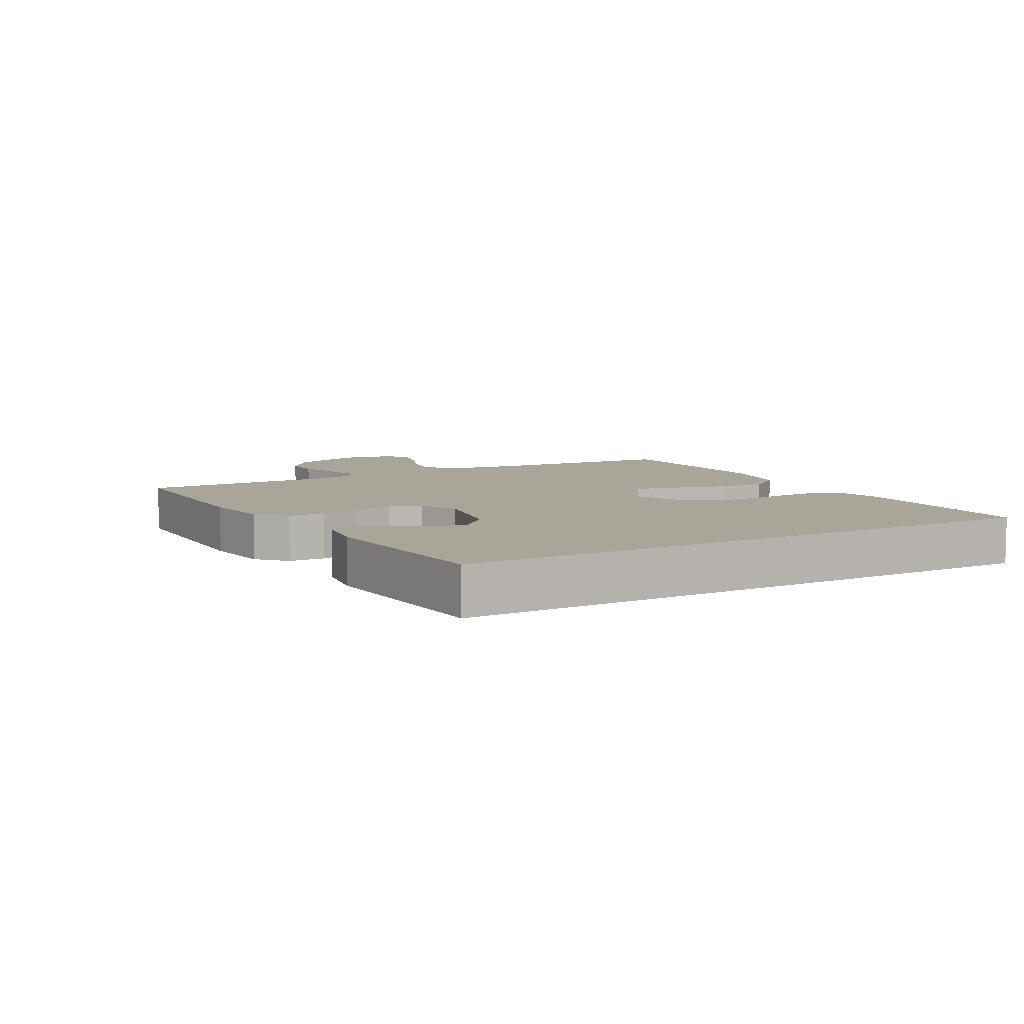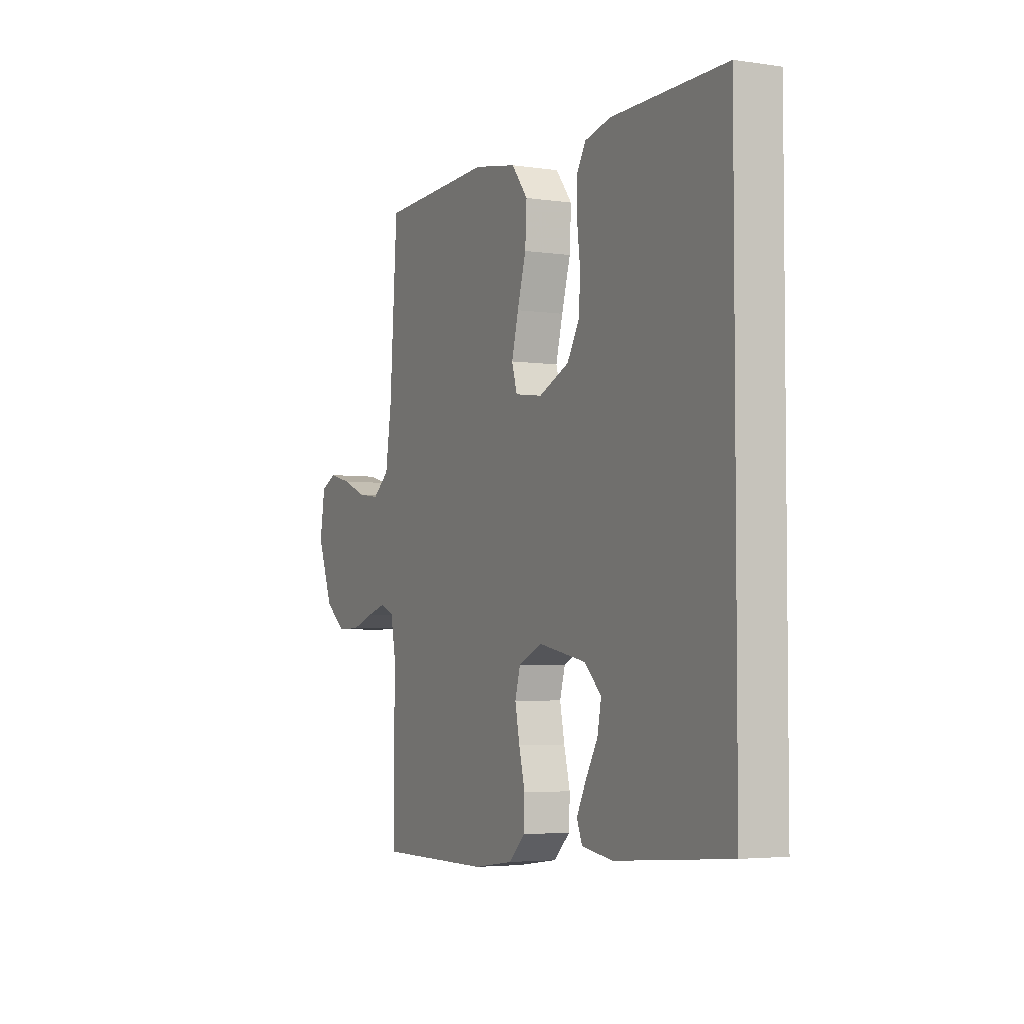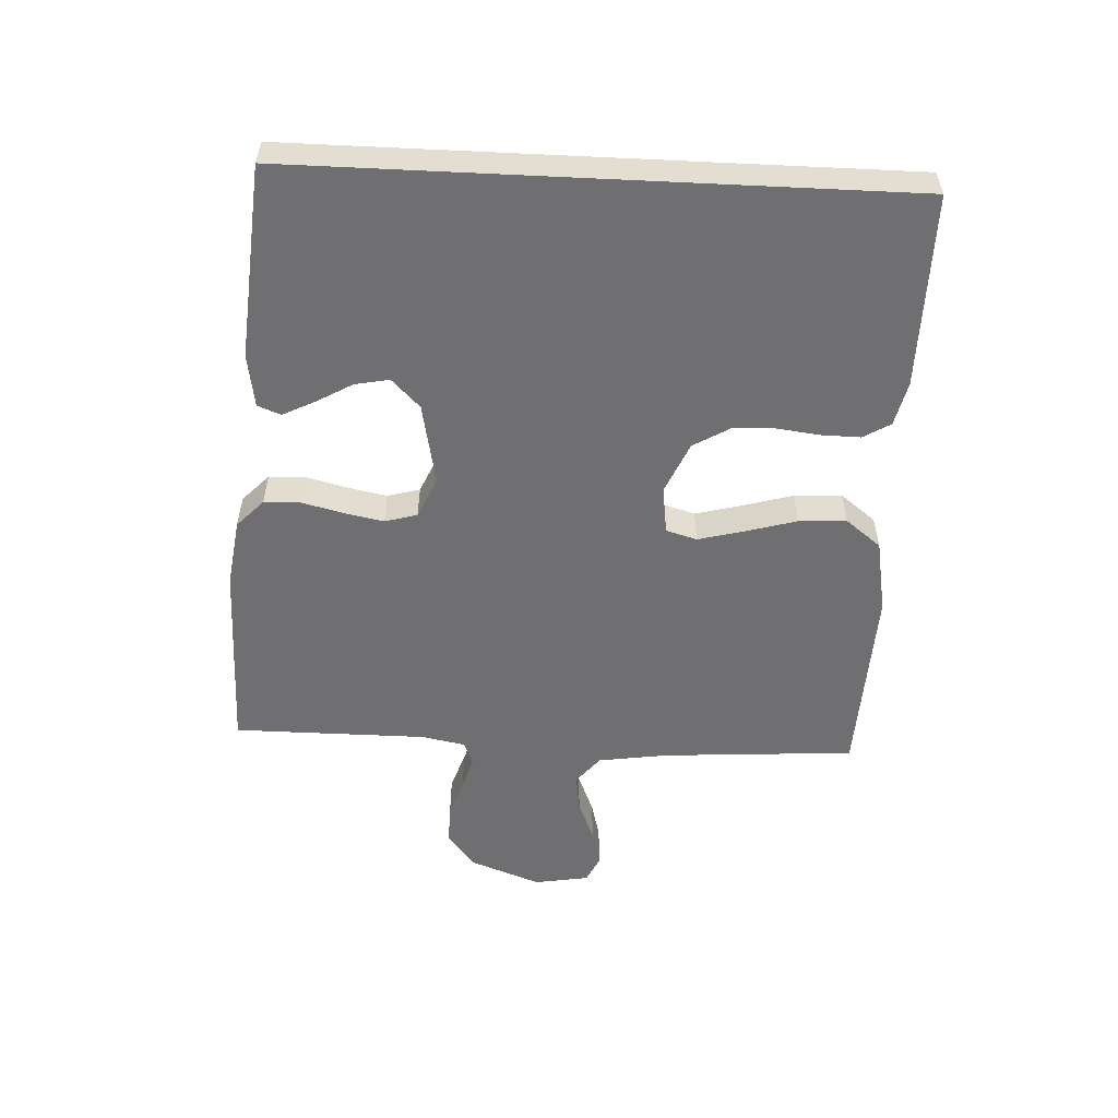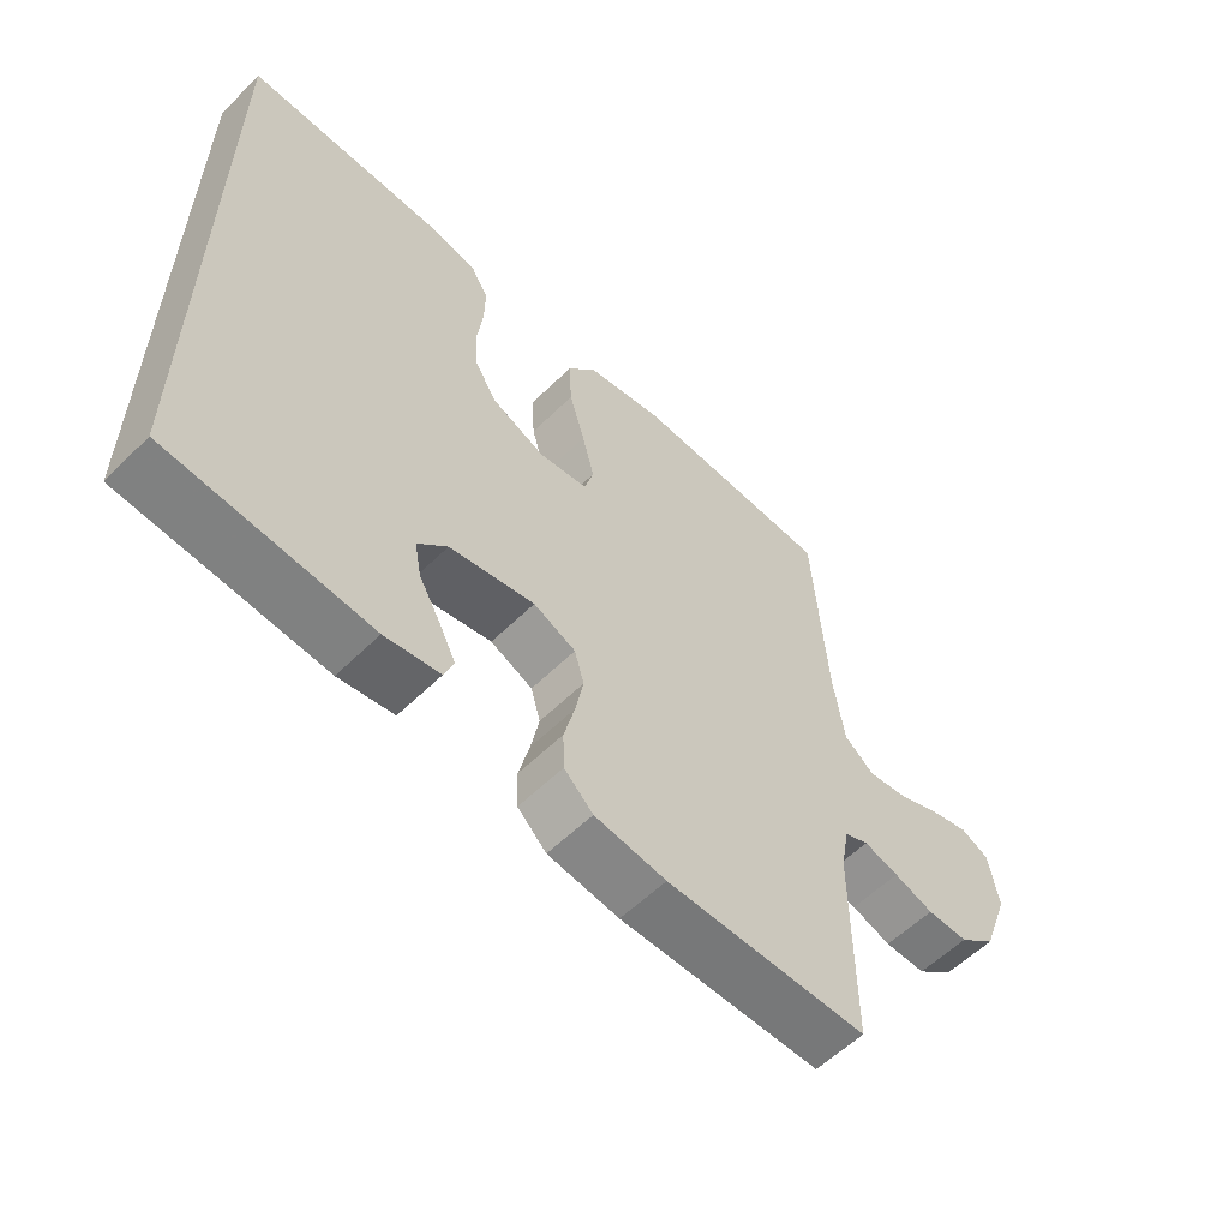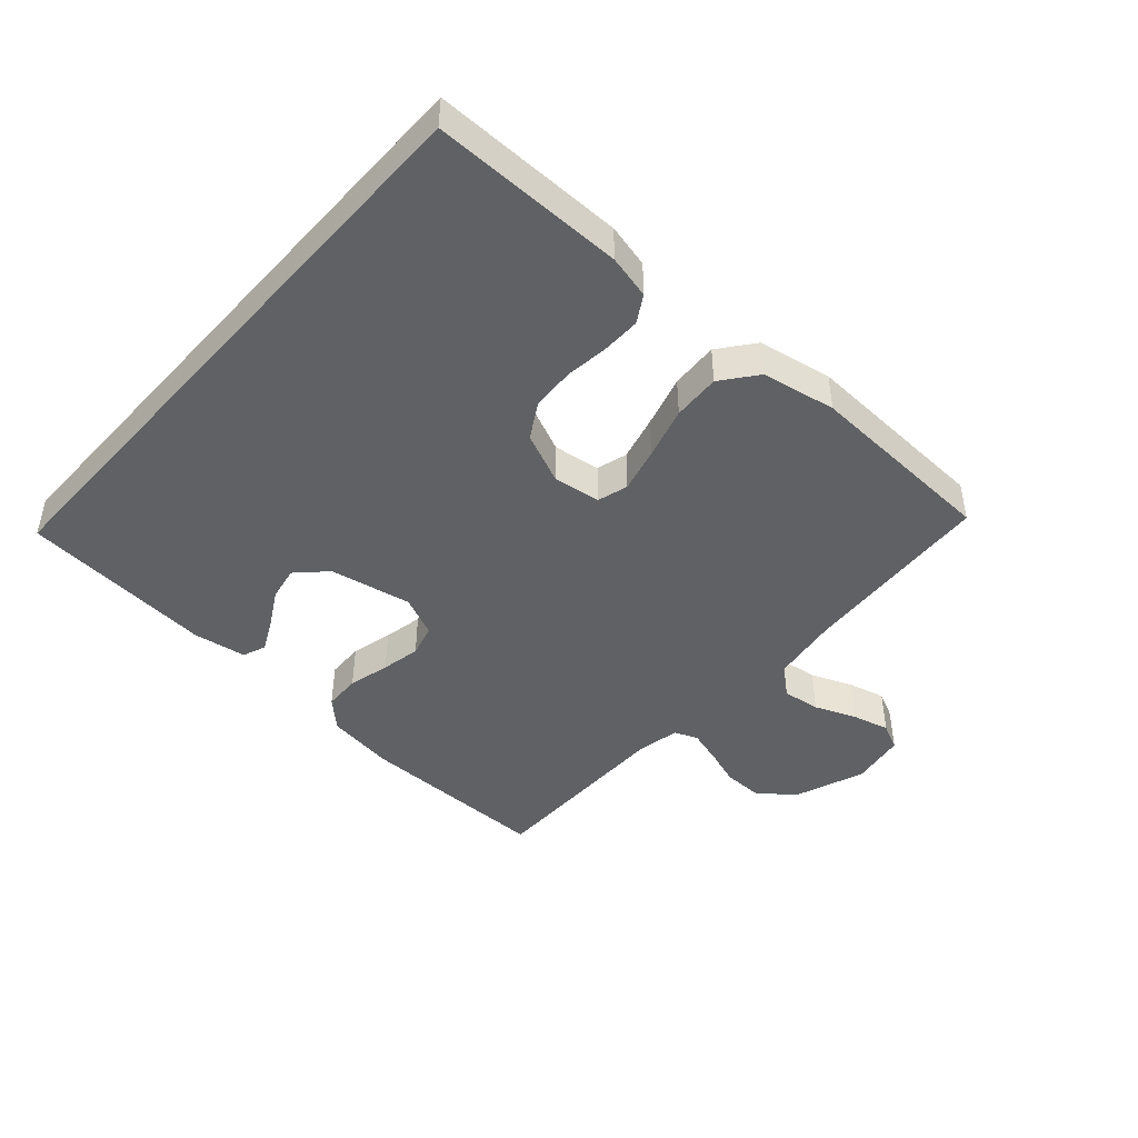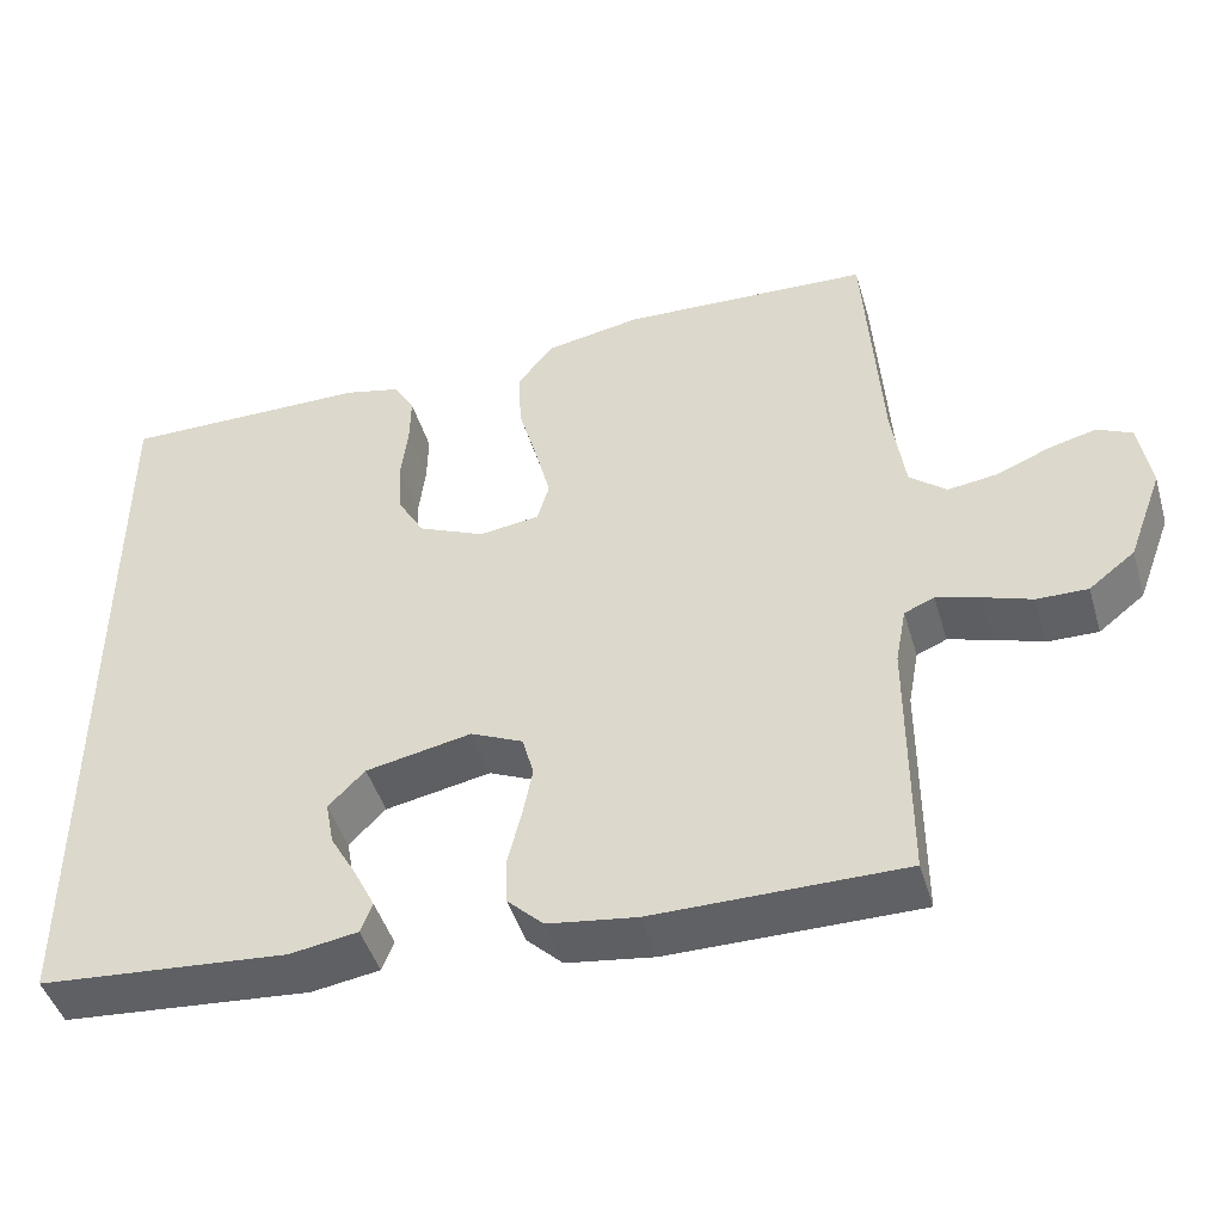
<metadata>
{"format":"obj","ext":"obj","renderer":"f3d","projection":"perspective","resolution":1024,"background":"white","views":[{"elev":7.4,"azim":-119.2,"up":"+Y"},{"elev":-4.0,"azim":-116.3,"up":"+Z"},{"elev":-54.7,"azim":-92.8,"up":"+Y"},{"elev":-57.4,"azim":-44.4,"up":"+Z"},{"elev":-45.4,"azim":-41.8,"up":"+Y"},{"elev":-45.6,"azim":16.3,"up":"+Z"}]}
</metadata>
<code>
v 0.5 0.07 -0.5
v 0.2 0.07 -0.5
v 0.094 0.07 -0.485
v 0.051 0.07 -0.444
v 0.049 0.07 -0.387
v 0.065 0.07 -0.323
v 0.077 0.07 -0.262
v 0.063 0.07 -0.212
v 0 0.07 -0.184
v -0.127 0.07 -0.209
v -0.171 0.07 -0.253
v -0.161 0.07 -0.306
v -0.129 0.07 -0.362
v -0.104 0.07 -0.412
v -0.118 0.07 -0.448
v -0.2 0.07 -0.461
v -0.5 0.07 -0.436
v -0.5 0.07 0.499
v -0.2 0.07 0.497
v -0.132 0.07 0.481
v -0.107 0.07 0.439
v -0.108 0.07 0.379
v -0.116 0.07 0.312
v -0.113 0.07 0.246
v -0.08 0.07 0.19
v 0 0.07 0.155
v 0.073 0.07 0.165
v 0.087 0.07 0.213
v 0.069 0.07 0.283
v 0.046 0.07 0.363
v 0.042 0.07 0.437
v 0.085 0.07 0.492
v 0.2 0.07 0.513
v 0.5 0.07 0.5
v 0.52 0.07 0.2
v 0.536 0.07 0.092
v 0.58 0.07 0.056
v 0.639 0.07 0.064
v 0.703 0.07 0.09
v 0.761 0.07 0.105
v 0.803 0.07 0.085
v 0.817 0.07 0
v 0.776 0.07 -0.11
v 0.721 0.07 -0.153
v 0.66 0.07 -0.152
v 0.601 0.07 -0.132
v 0.549 0.07 -0.117
v 0.513 0.07 -0.132
v 0.5 0.07 -0.2
v 0.5 0 -0.5
v 0.2 0 -0.5
v 0.094 0 -0.485
v 0.051 0 -0.444
v 0.049 0 -0.387
v 0.065 0 -0.323
v 0.077 0 -0.262
v 0.063 0 -0.212
v 0 0 -0.184
v -0.127 0 -0.209
v -0.171 0 -0.253
v -0.161 0 -0.306
v -0.129 0 -0.362
v -0.104 0 -0.412
v -0.118 0 -0.448
v -0.2 0 -0.461
v -0.5 0 -0.436
v -0.5 0 0.499
v -0.2 0 0.497
v -0.132 0 0.481
v -0.107 0 0.439
v -0.108 0 0.379
v -0.116 0 0.312
v -0.113 0 0.246
v -0.08 0 0.19
v 0 0 0.155
v 0.073 0 0.165
v 0.087 0 0.213
v 0.069 0 0.283
v 0.046 0 0.363
v 0.042 0 0.437
v 0.085 0 0.492
v 0.2 0 0.513
v 0.5 0 0.5
v 0.52 0 0.2
v 0.536 0 0.092
v 0.58 0 0.056
v 0.639 0 0.064
v 0.703 0 0.09
v 0.761 0 0.105
v 0.803 0 0.085
v 0.817 0 0
v 0.776 0 -0.11
v 0.721 0 -0.153
v 0.66 0 -0.152
v 0.601 0 -0.132
v 0.549 0 -0.117
v 0.513 0 -0.132
v 0.5 0 -0.2
f 43 44 45 46
f 43 46 47
f 42 43 47
f 41 42 47 48
f 38 39 40 41
f 37 38 41 48
f 32 33 34 35
f 32 35 36
f 29 30 31 32
f 28 29 32 36
f 27 28 36 37
f 20 21 22 23
f 20 23 24
f 19 20 24
f 18 19 24
f 17 18 24 25
f 12 13 14 15
f 12 15 16 17
f 3 4 5 6
f 3 6 7
f 49 1 2 3
f 48 49 3 7
f 26 27 37 48
f 11 12 17
f 10 11 17 25
f 9 10 25 26
f 26 48 7 8
f 8 9 26
f 95 94 93 92
f 96 95 92
f 96 92 91
f 97 96 91 90
f 90 89 88 87
f 97 90 87 86
f 84 83 82 81
f 85 84 81
f 81 80 79 78
f 85 81 78 77
f 86 85 77 76
f 72 71 70 69
f 73 72 69
f 73 69 68
f 73 68 67
f 74 73 67 66
f 64 63 62 61
f 66 65 64 61
f 55 54 53 52
f 56 55 52
f 52 51 50 98
f 56 52 98 97
f 97 86 76 75
f 66 61 60
f 74 66 60 59
f 75 74 59 58
f 57 56 97 75
f 75 58 57
f 1 50 51 2
f 2 51 52 3
f 3 52 53 4
f 4 53 54 5
f 5 54 55 6
f 6 55 56 7
f 7 56 57 8
f 8 57 58 9
f 9 58 59 10
f 10 59 60 11
f 11 60 61 12
f 12 61 62 13
f 13 62 63 14
f 14 63 64 15
f 15 64 65 16
f 16 65 66 17
f 17 66 67 18
f 18 67 68 19
f 19 68 69 20
f 20 69 70 21
f 21 70 71 22
f 22 71 72 23
f 23 72 73 24
f 24 73 74 25
f 25 74 75 26
f 26 75 76 27
f 27 76 77 28
f 28 77 78 29
f 29 78 79 30
f 30 79 80 31
f 31 80 81 32
f 32 81 82 33
f 33 82 83 34
f 34 83 84 35
f 35 84 85 36
f 36 85 86 37
f 37 86 87 38
f 38 87 88 39
f 39 88 89 40
f 40 89 90 41
f 41 90 91 42
f 42 91 92 43
f 43 92 93 44
f 44 93 94 45
f 45 94 95 46
f 46 95 96 47
f 47 96 97 48
f 48 97 98 49
f 49 98 50 1

</code>
